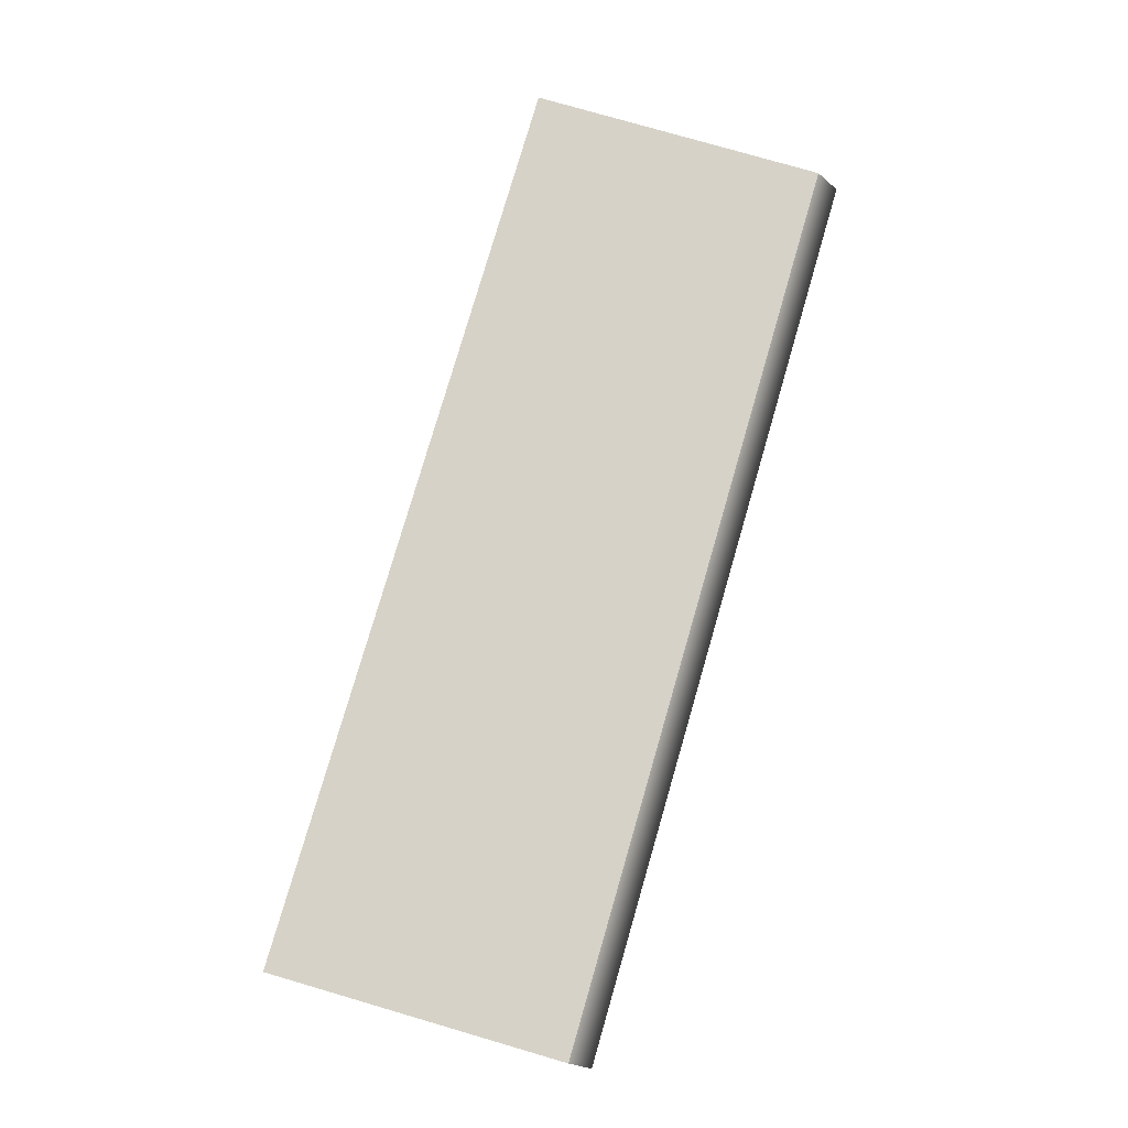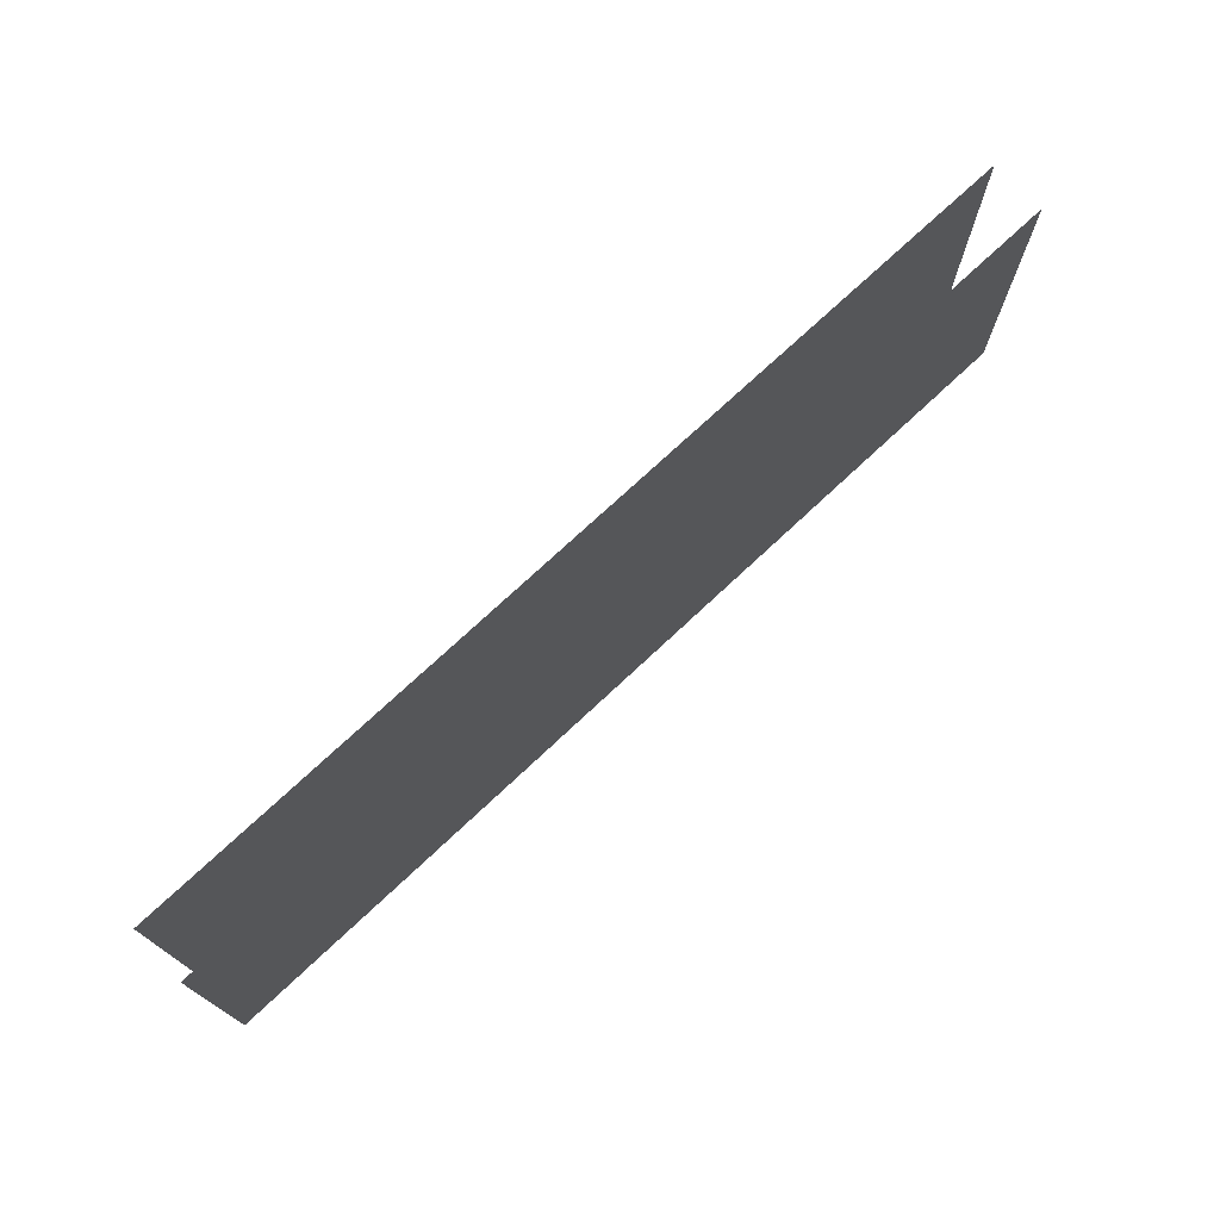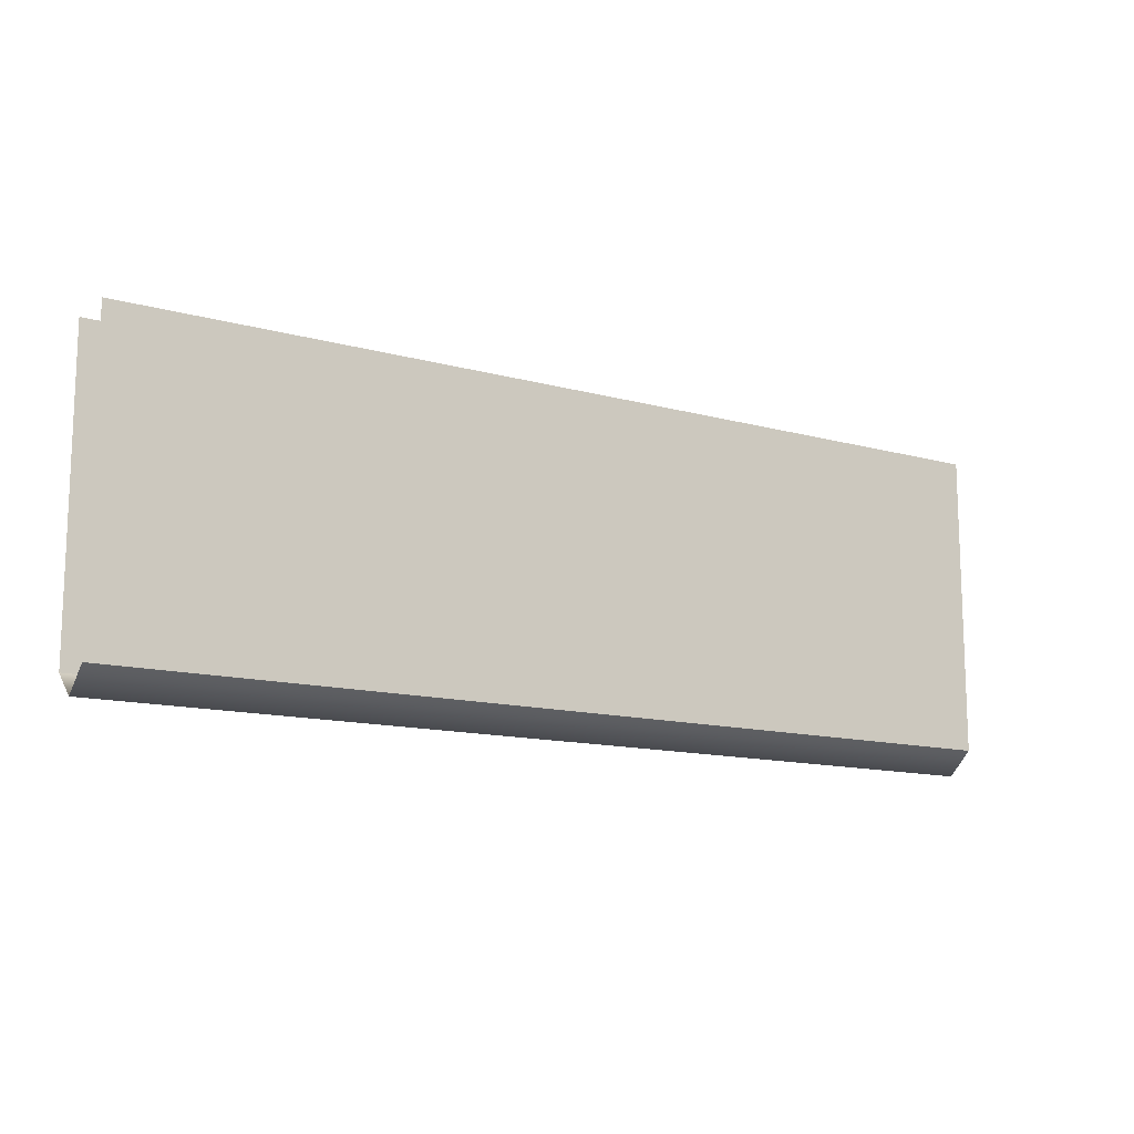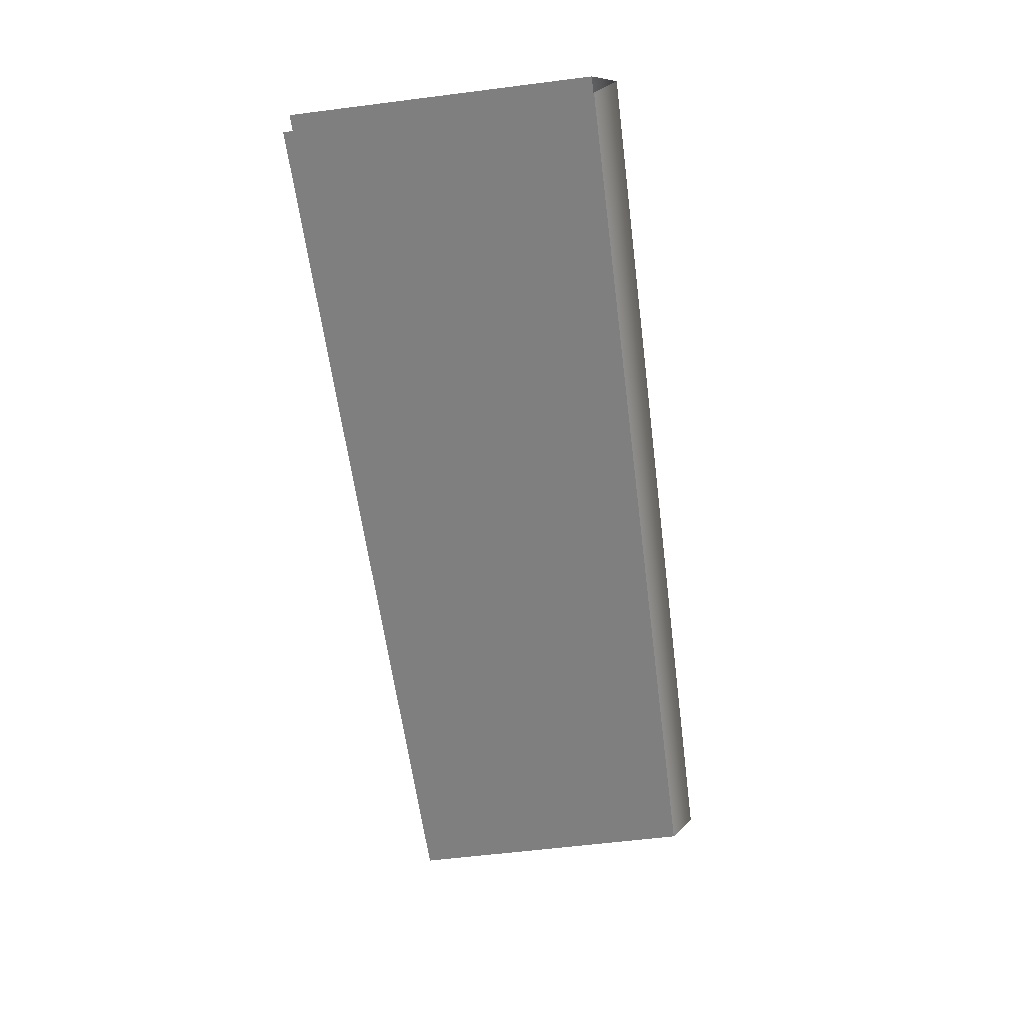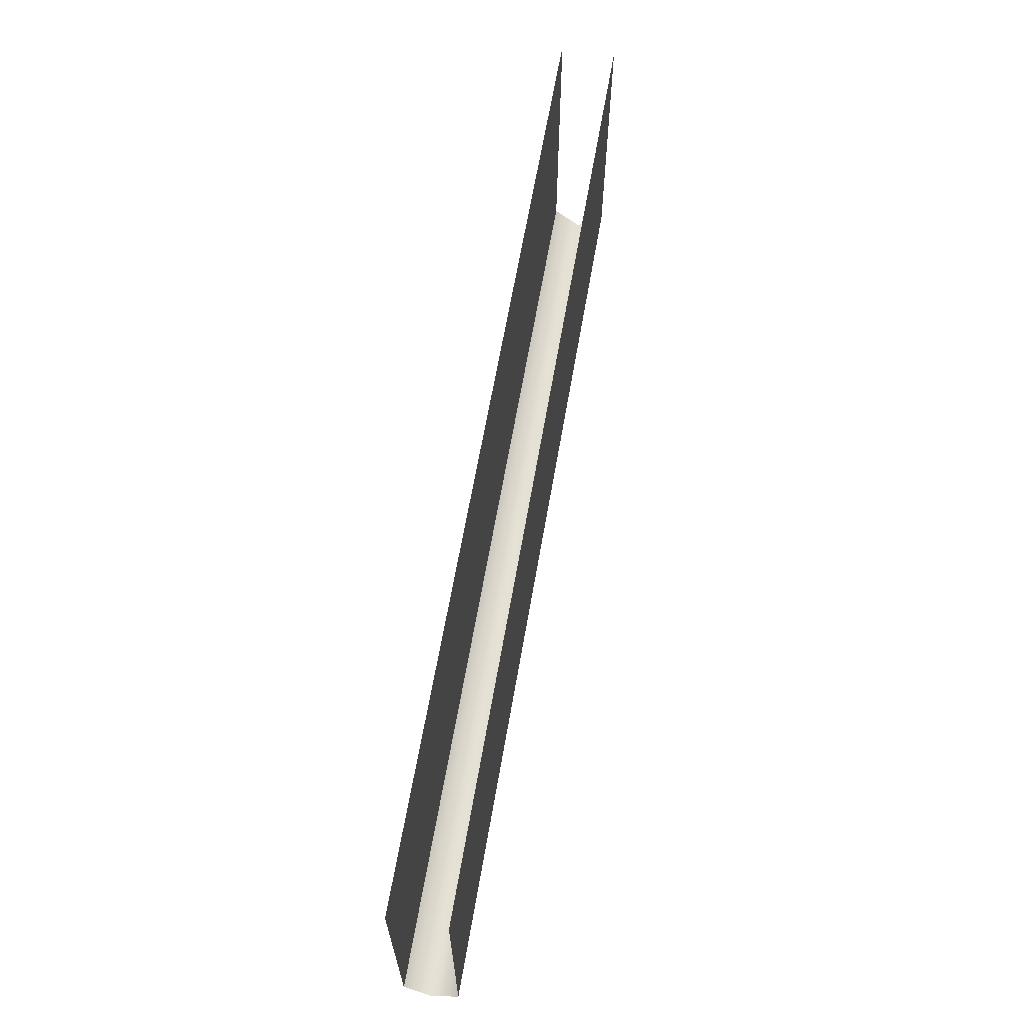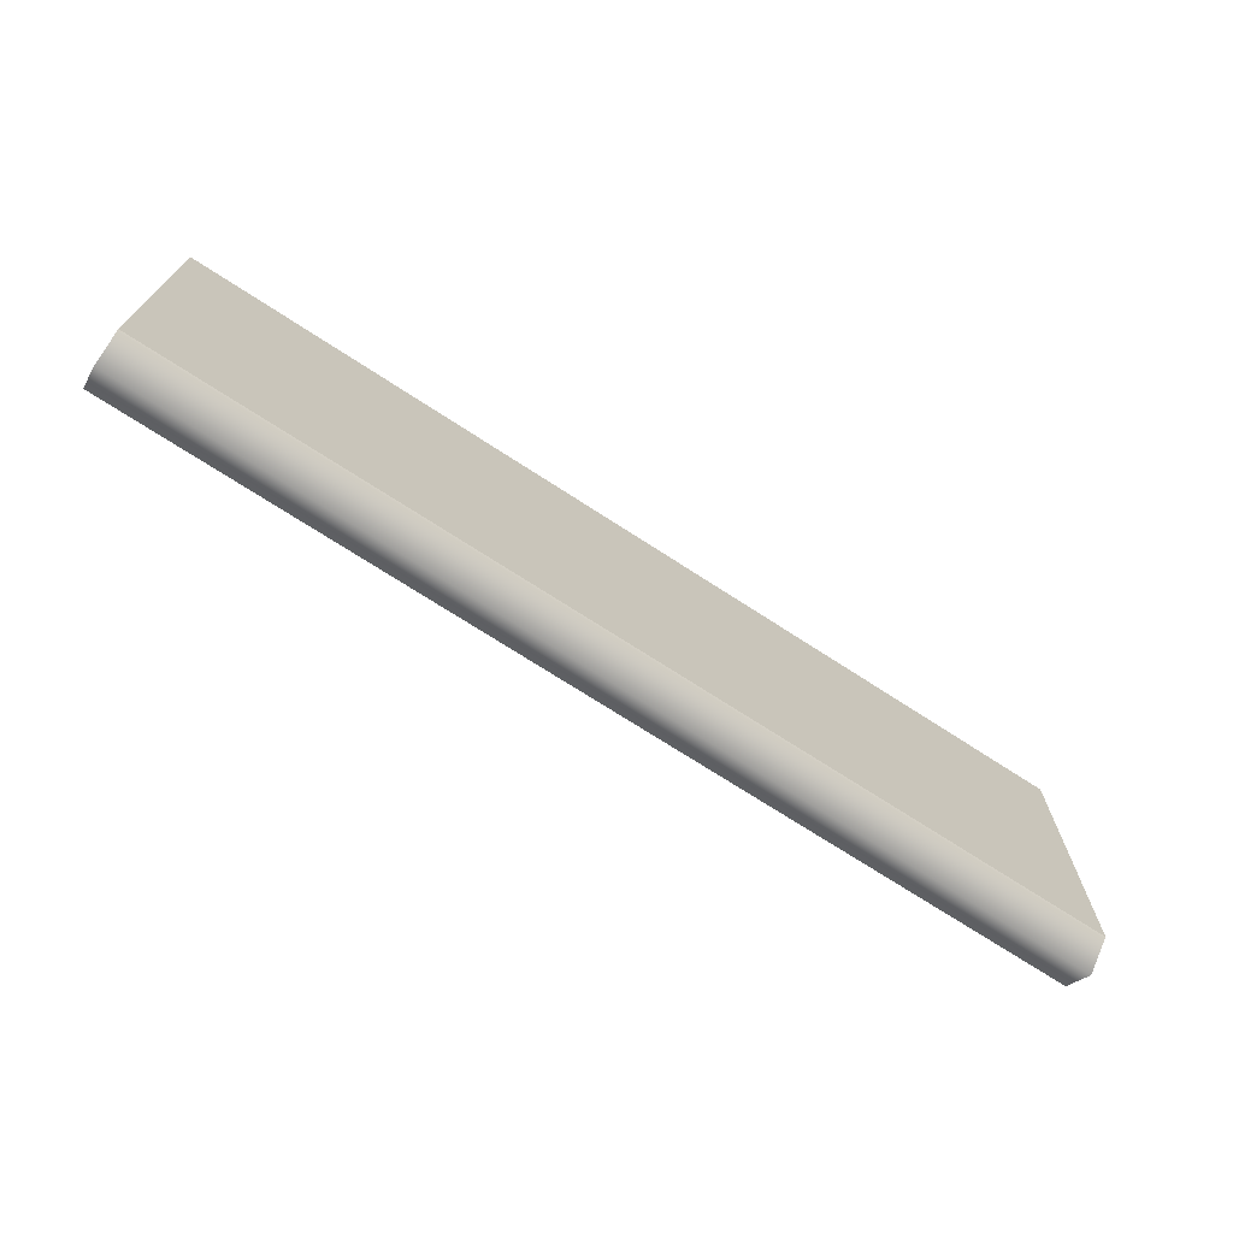
<metadata>
{"format":"obj","ext":"obj","renderer":"f3d","projection":"perspective","resolution":1024,"background":"white","views":[{"elev":78.4,"azim":-73.8,"up":"+Z"},{"elev":73.4,"azim":-43.2,"up":"+Y"},{"elev":-13.1,"azim":147.8,"up":"+Y"},{"elev":-59.9,"azim":-82.6,"up":"+Z"},{"elev":65.0,"azim":99.9,"up":"+Y"},{"elev":-70.7,"azim":146.8,"up":"+Y"}]}
</metadata>
<code>
v -89.09 0 5.596
v 89.09 0 5.596
v -89.09 -57.86 5.596
v 89.09 -57.86 5.596
v -89.09 0 -4.898
v 89.09 0 -4.898
v -89.09 -57.86 -4.898
v 89.09 -57.86 -4.898
v 89.09 -62.32 0.3663
v -89.09 -62.32 0.3663
f 1 2 4 3
f 5 7 8 6
f 9 8 7 10
f 4 9 10 3

</code>
